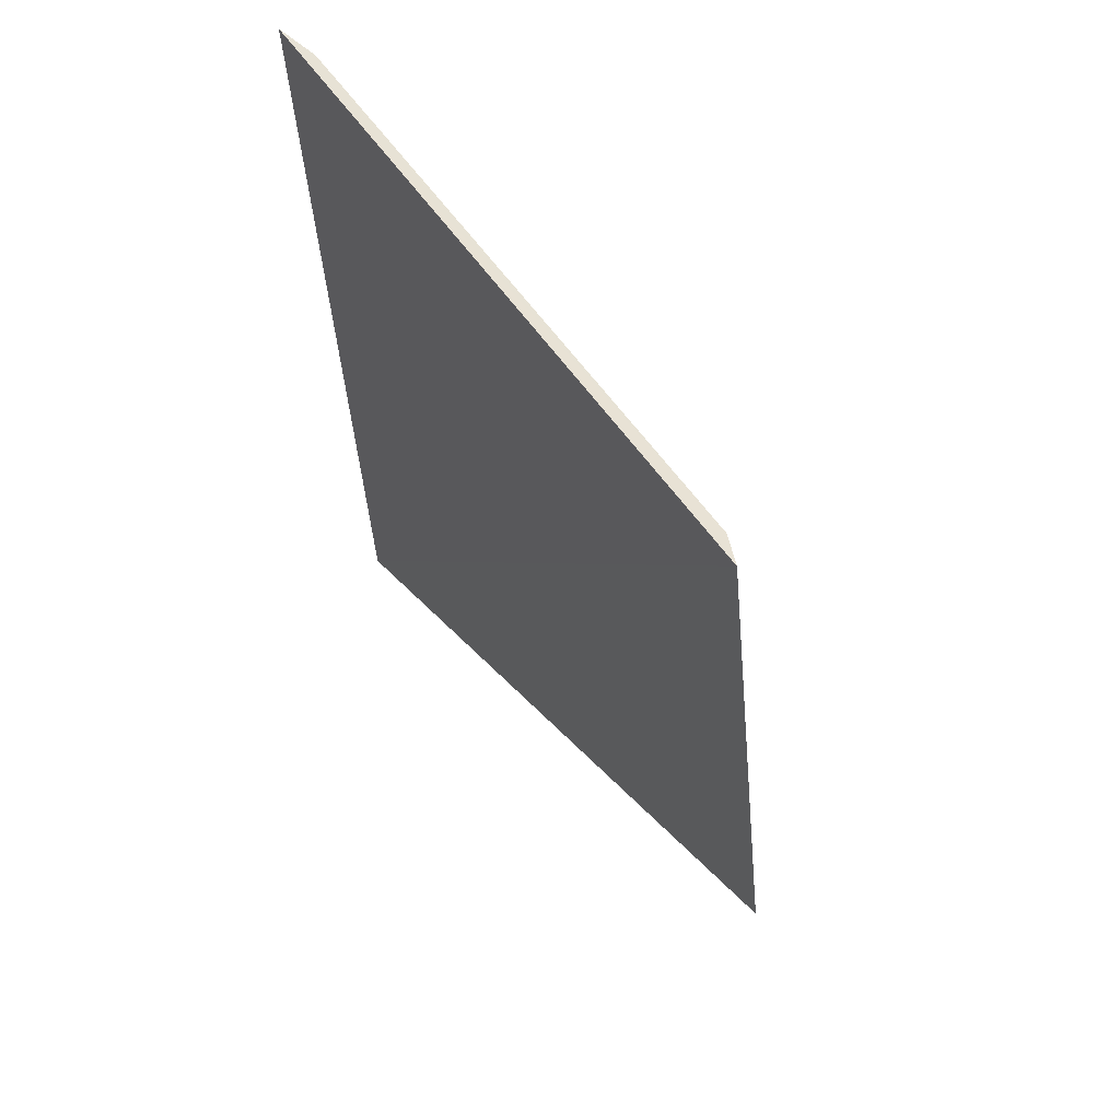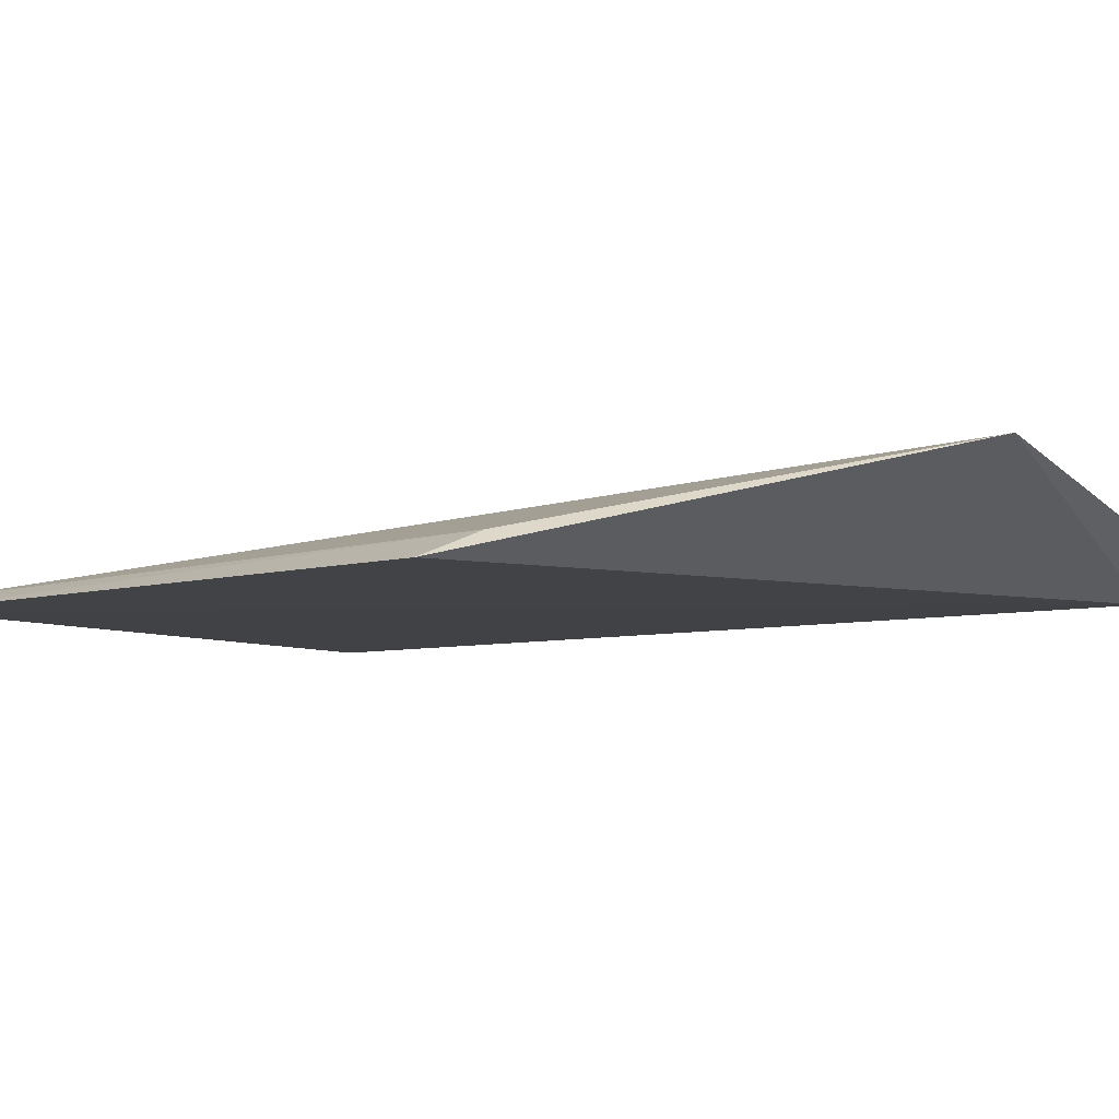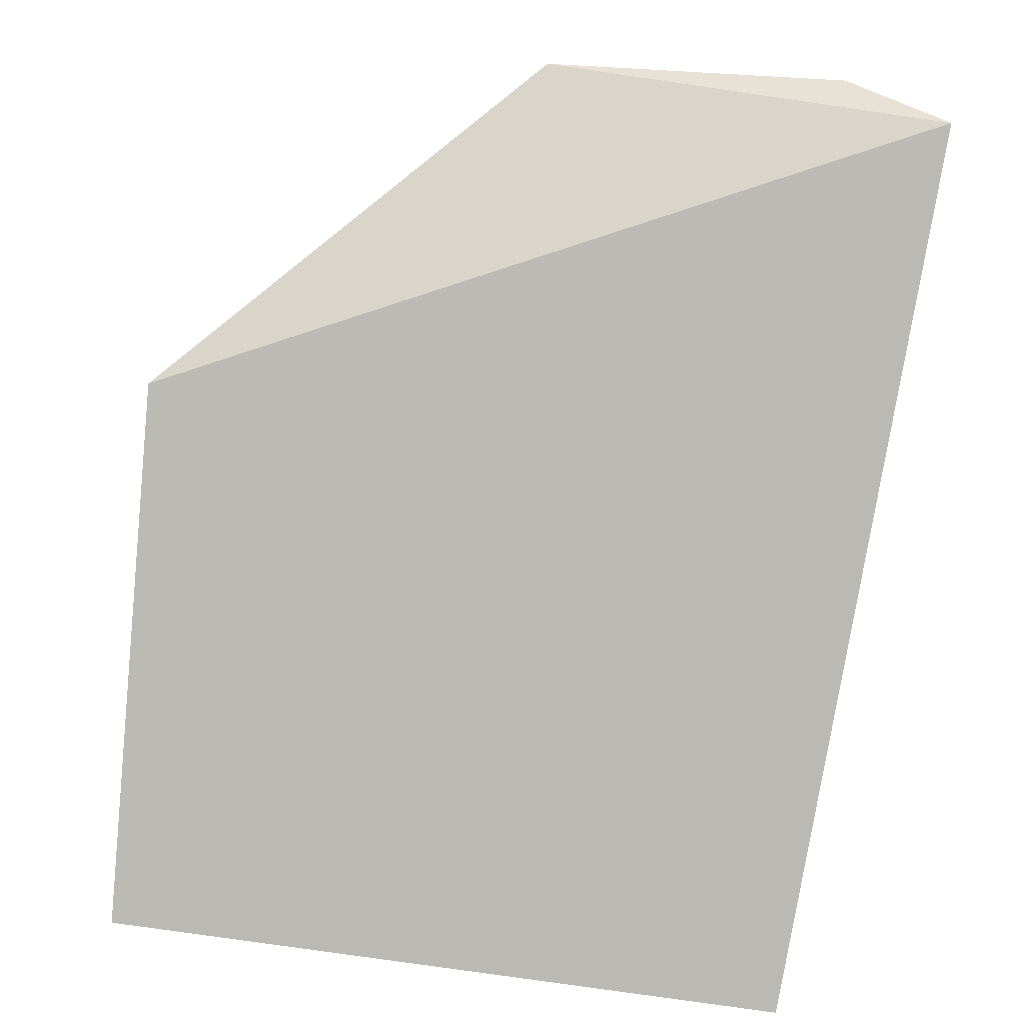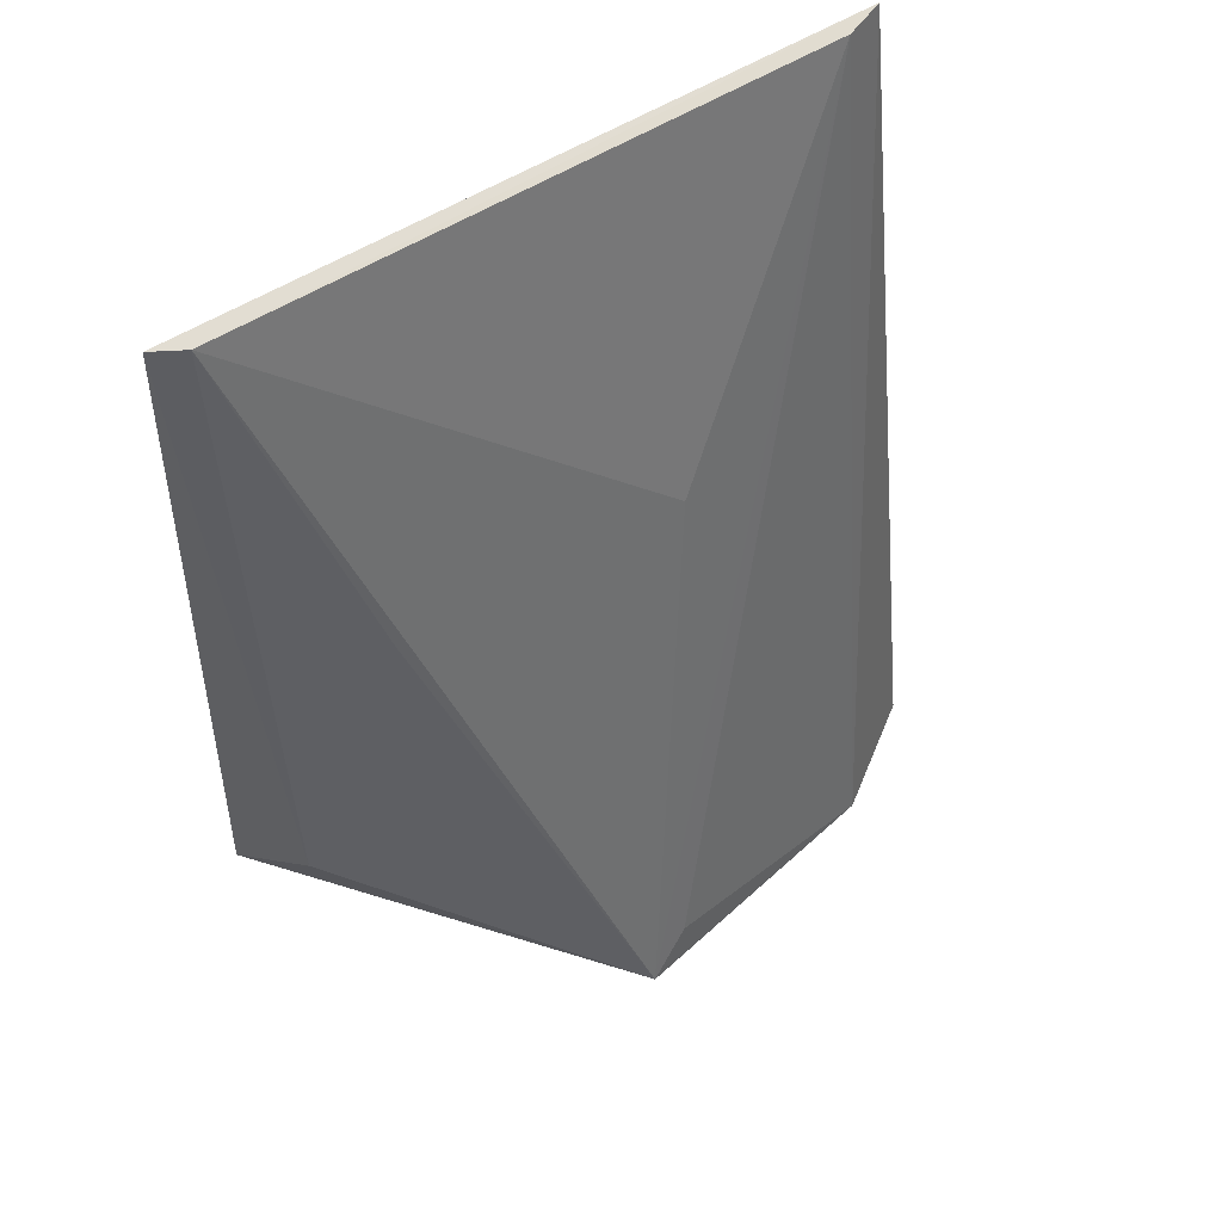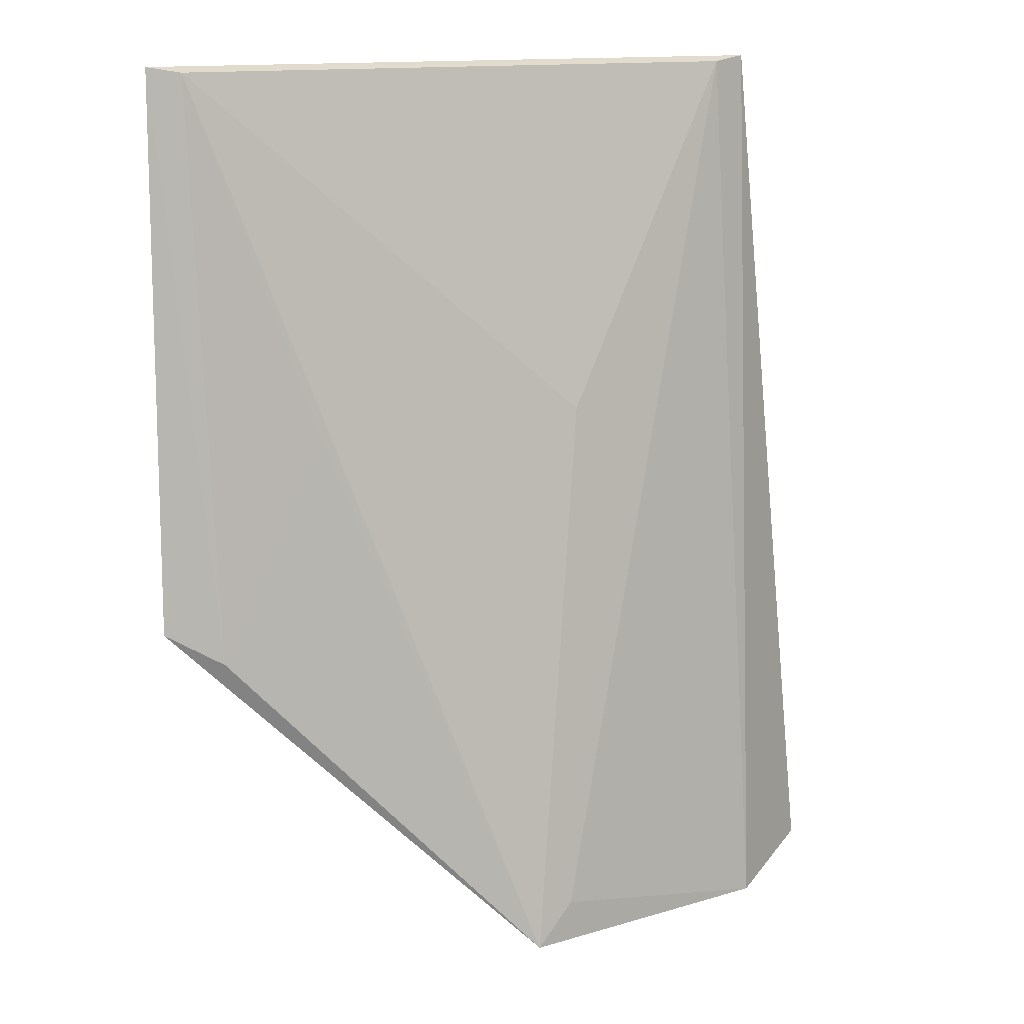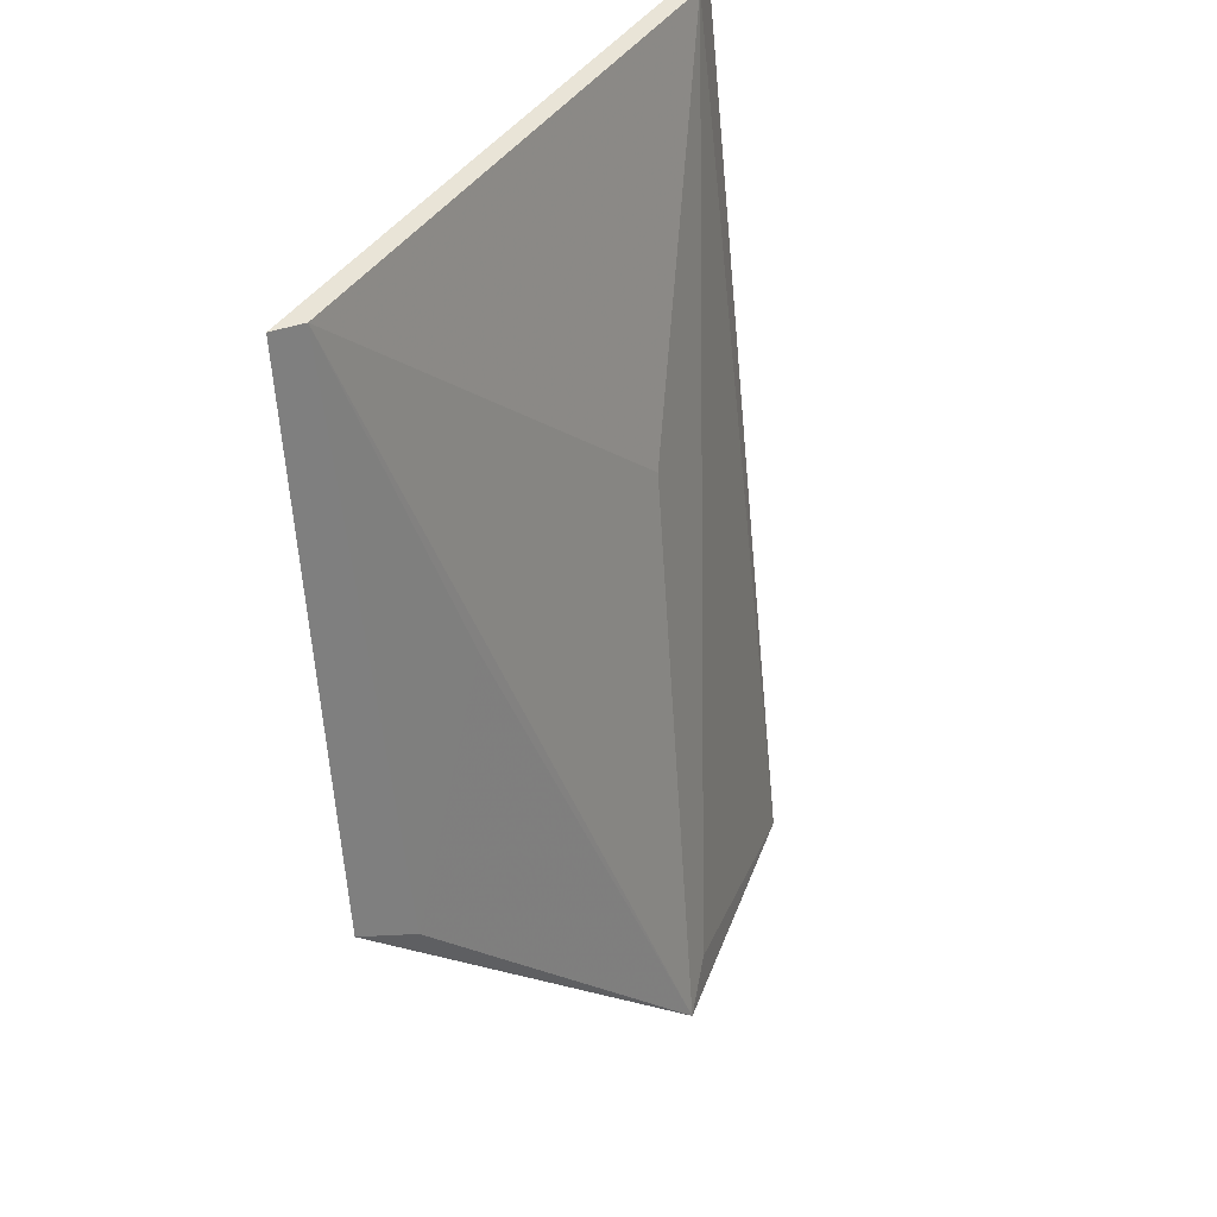
<metadata>
{"format":"obj","ext":"obj","renderer":"f3d","projection":"perspective","resolution":1024,"background":"white","views":[{"elev":54.1,"azim":-117.8,"up":"+Y"},{"elev":0.1,"azim":-59.7,"up":"+Z"},{"elev":-79.4,"azim":-6.4,"up":"+Z"},{"elev":50.0,"azim":-31.3,"up":"+Y"},{"elev":14.1,"azim":-23.2,"up":"+Y"},{"elev":38.4,"azim":-56.6,"up":"+Y"}]}
</metadata>
<code>
v 0.05171 -0.2682 -0.001301
v 0.06479 -0.2643 -0.0105
v 0.05696 -0.1441 -0.01884
v -0.03446 -0.1437 -0.01072
v -0.03655 -0.2179 -0.004265
v 0.01228 -0.2661 0.009684
v 0.0517 -0.1448 -0.01667
v -0.02913 -0.2221 -0.001255
v 0.01795 -0.2609 0.007752
v -0.0301 -0.1444 -0.009296
v 0.02376 -0.1917 -0.003969
v -0.01508 -0.1914 -0.002081
f 1 2 3
f 3 2 4
f 5 4 2
f 6 5 2
f 6 2 1
f 7 1 3
f 8 4 5
f 8 5 6
f 9 7 6
f 9 6 1
f 9 1 7
f 10 7 3
f 10 3 4
f 10 4 8
f 11 10 6
f 11 6 7
f 11 7 10
f 12 10 8
f 12 8 6
f 12 6 10

</code>
